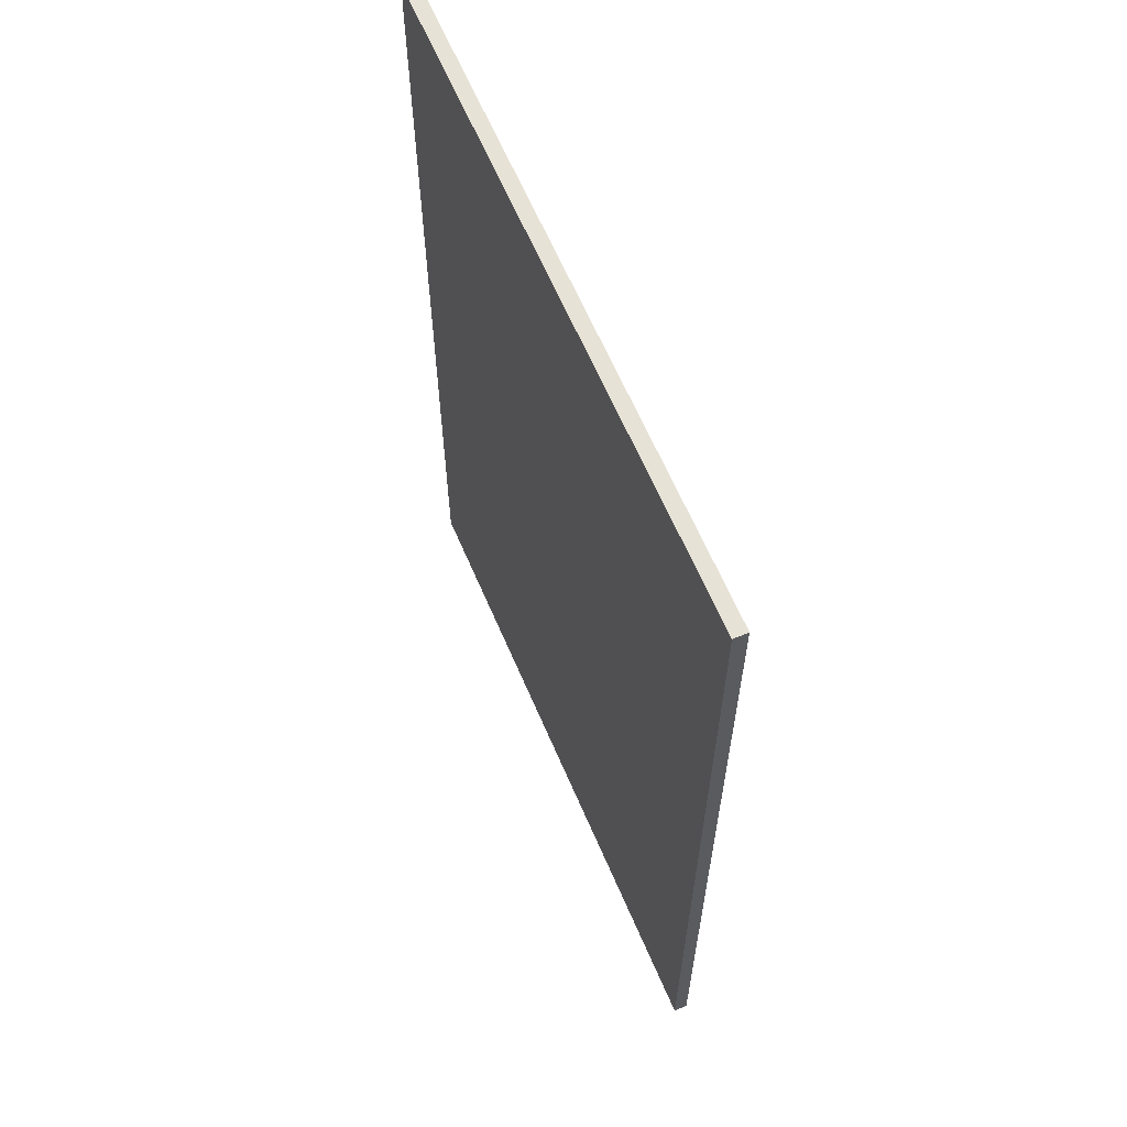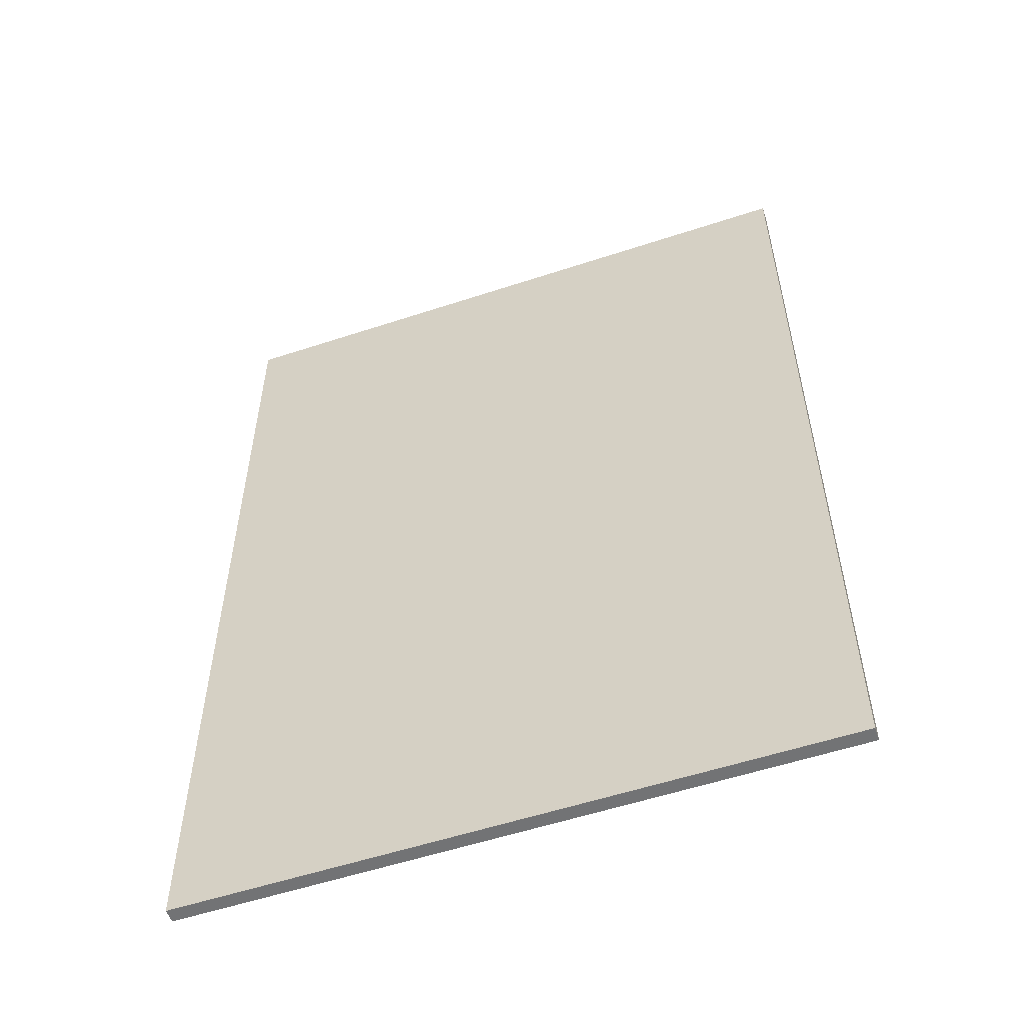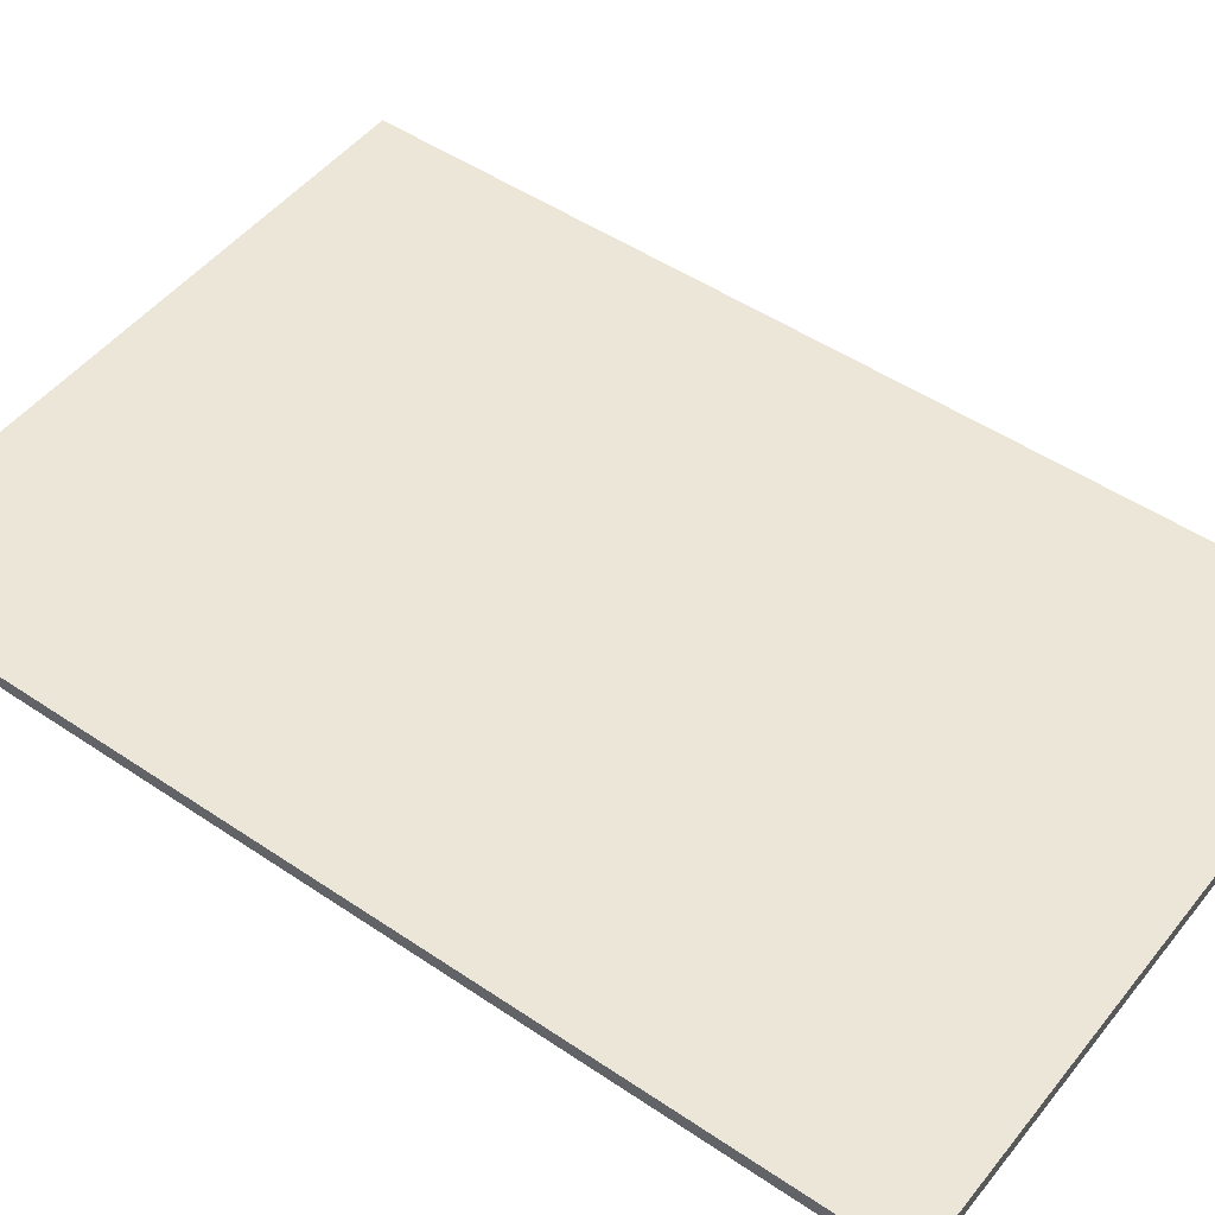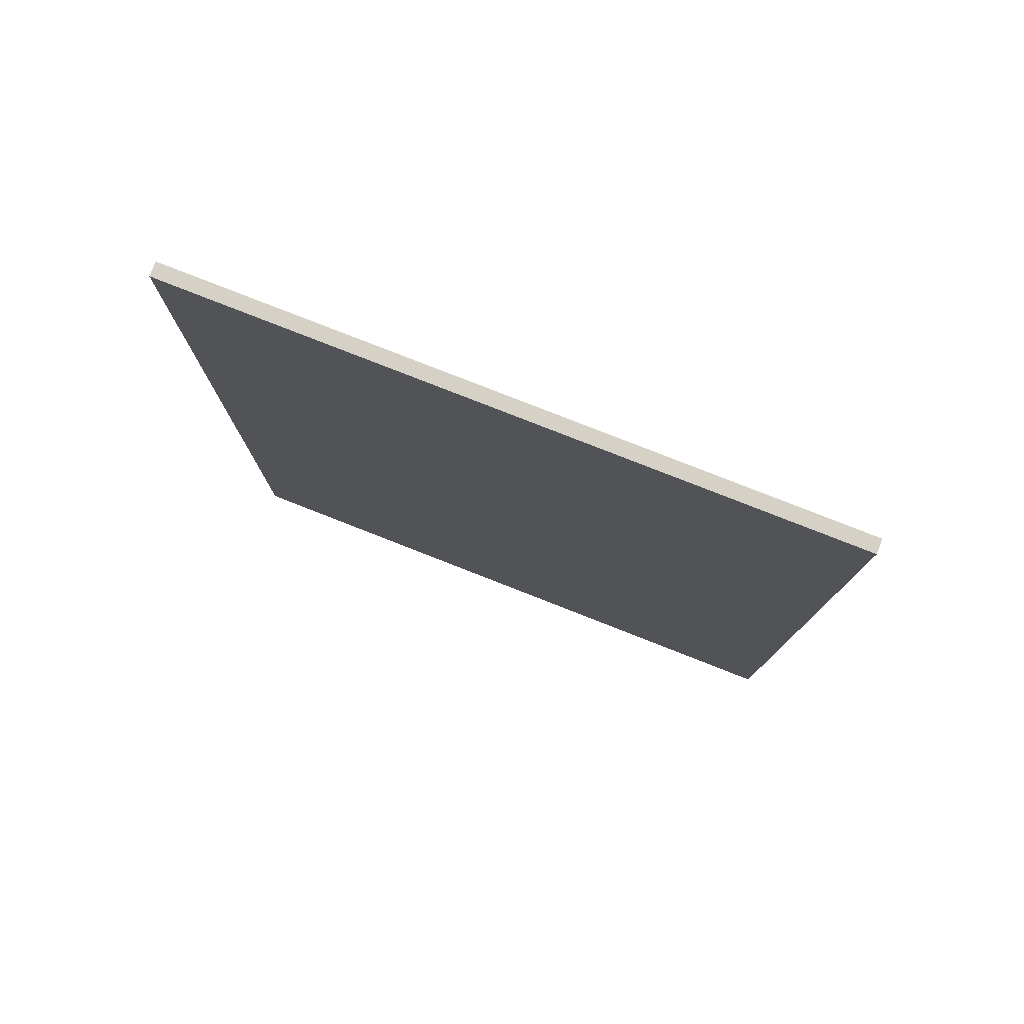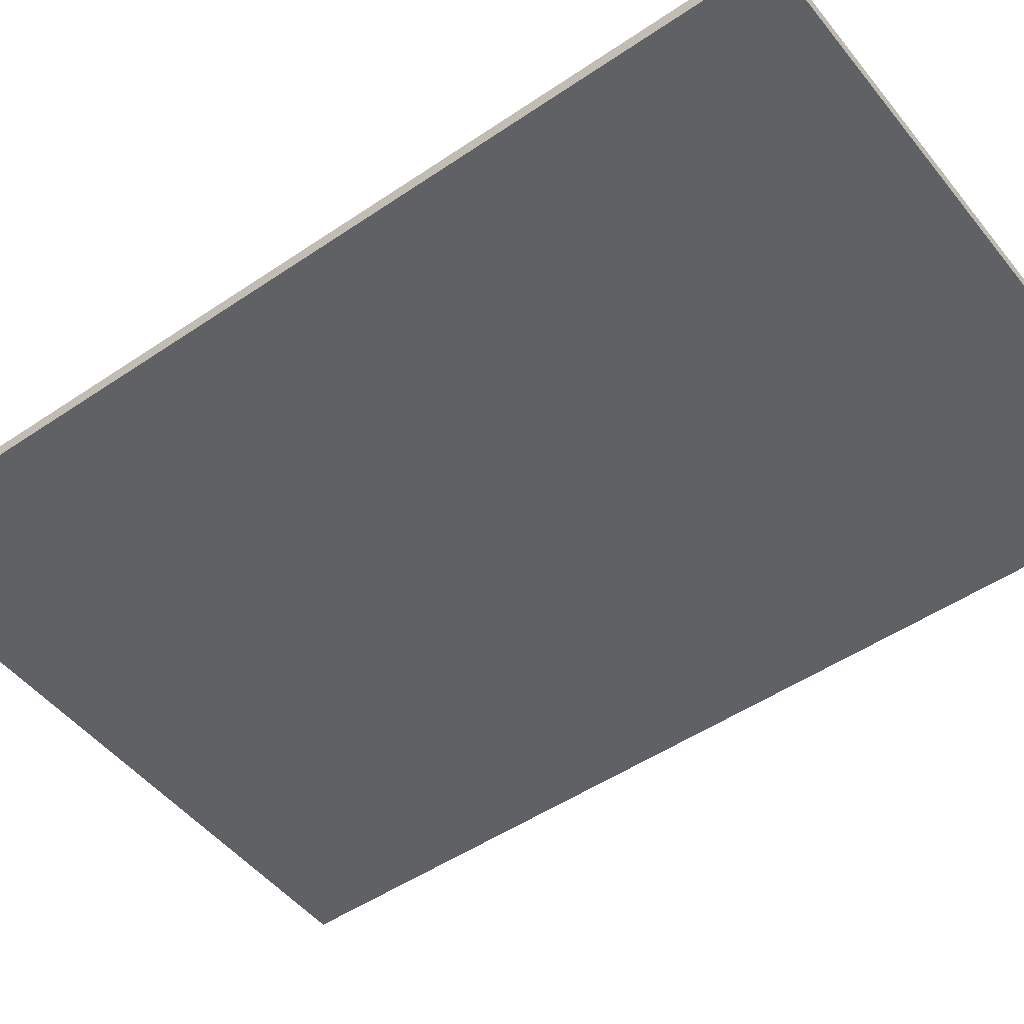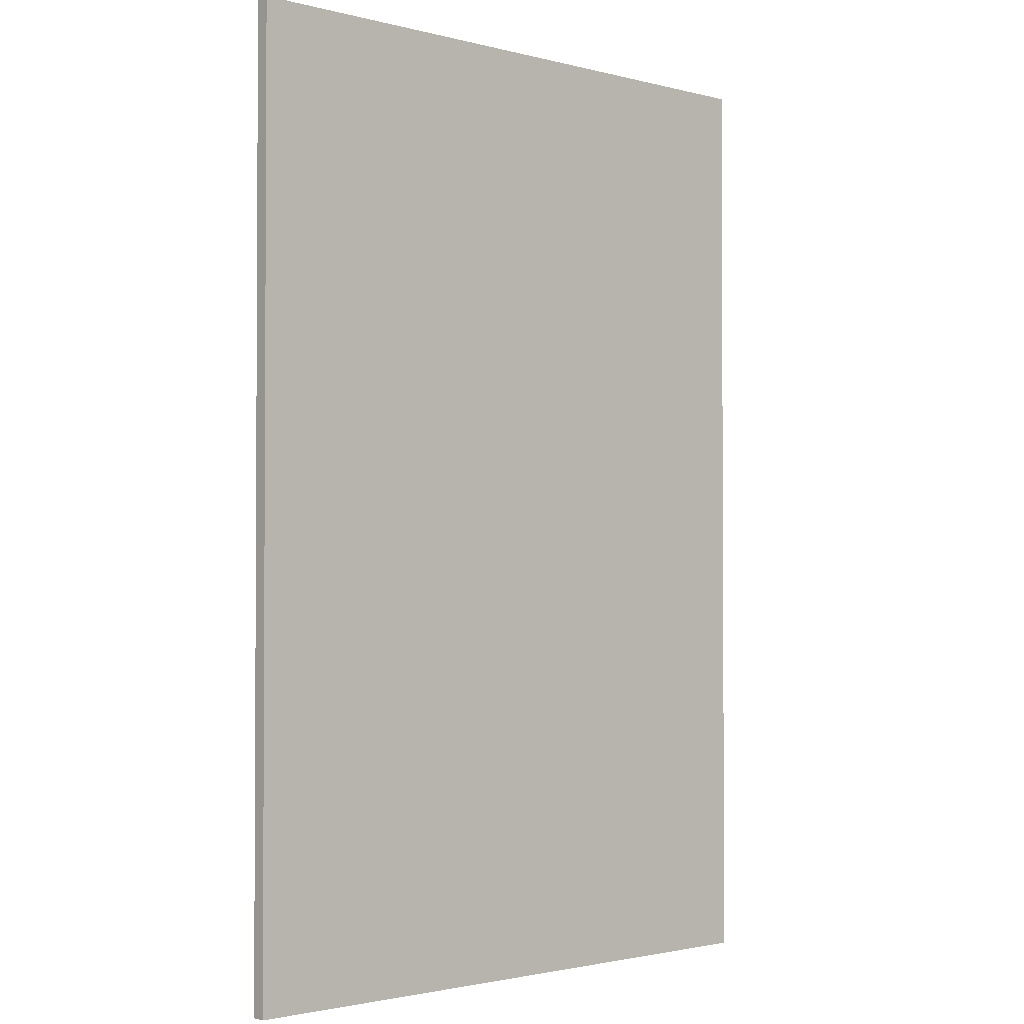
<metadata>
{"format":"obj","ext":"obj","renderer":"f3d","projection":"perspective","resolution":1024,"background":"white","views":[{"elev":63.7,"azim":66.8,"up":"+Z"},{"elev":-55.7,"azim":19.1,"up":"+Z"},{"elev":49.2,"azim":-53.1,"up":"+Y"},{"elev":79.5,"azim":21.4,"up":"+Z"},{"elev":-49.3,"azim":-53.0,"up":"+Y"},{"elev":-1.9,"azim":137.5,"up":"+Z"}]}
</metadata>
<code>
o Cube
v 4.436 0.09495 -6.658
v 4.436 -0.09495 -6.658
v 4.436 0.09495 6.658
v 4.436 -0.09495 6.658
v -4.436 0.09495 -6.658
v -4.436 -0.09495 -6.658
v -4.436 0.09495 6.658
v -4.436 -0.09495 6.658
f 1 5 7 3
f 4 3 7 8
f 8 7 5 6
f 6 2 4 8
f 2 1 3 4
f 6 5 1 2
o Plane
v -4.381 0.1143 6.563
v 4.381 0.1143 6.563
v -4.381 0.1143 -6.563
v 4.381 0.1143 -6.563
f 9 10 12 11

</code>
